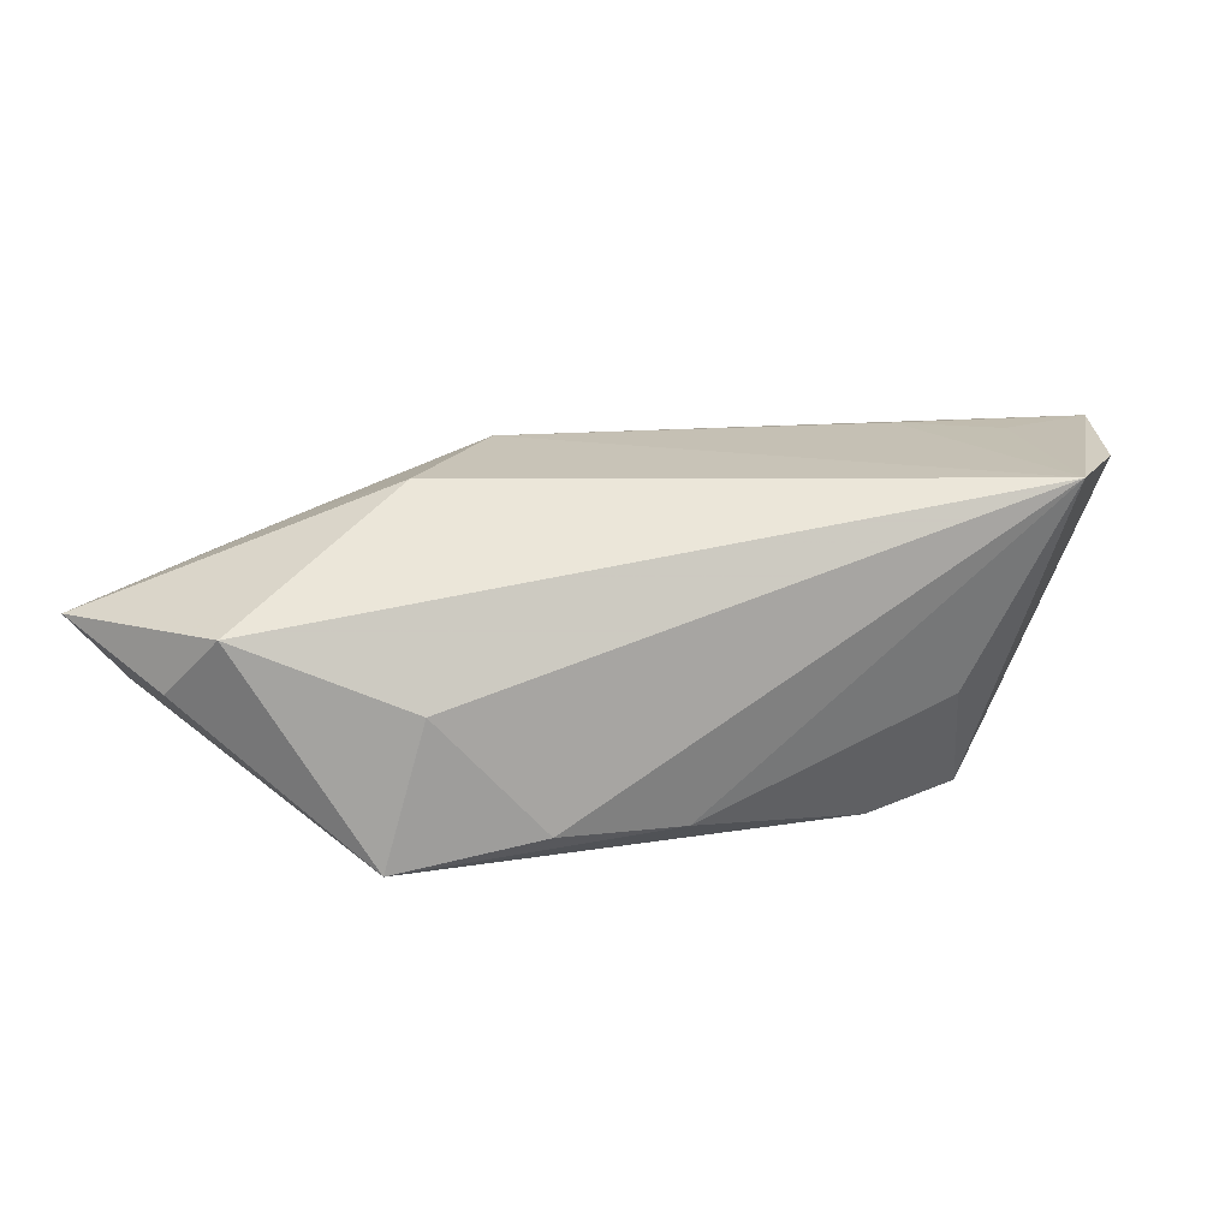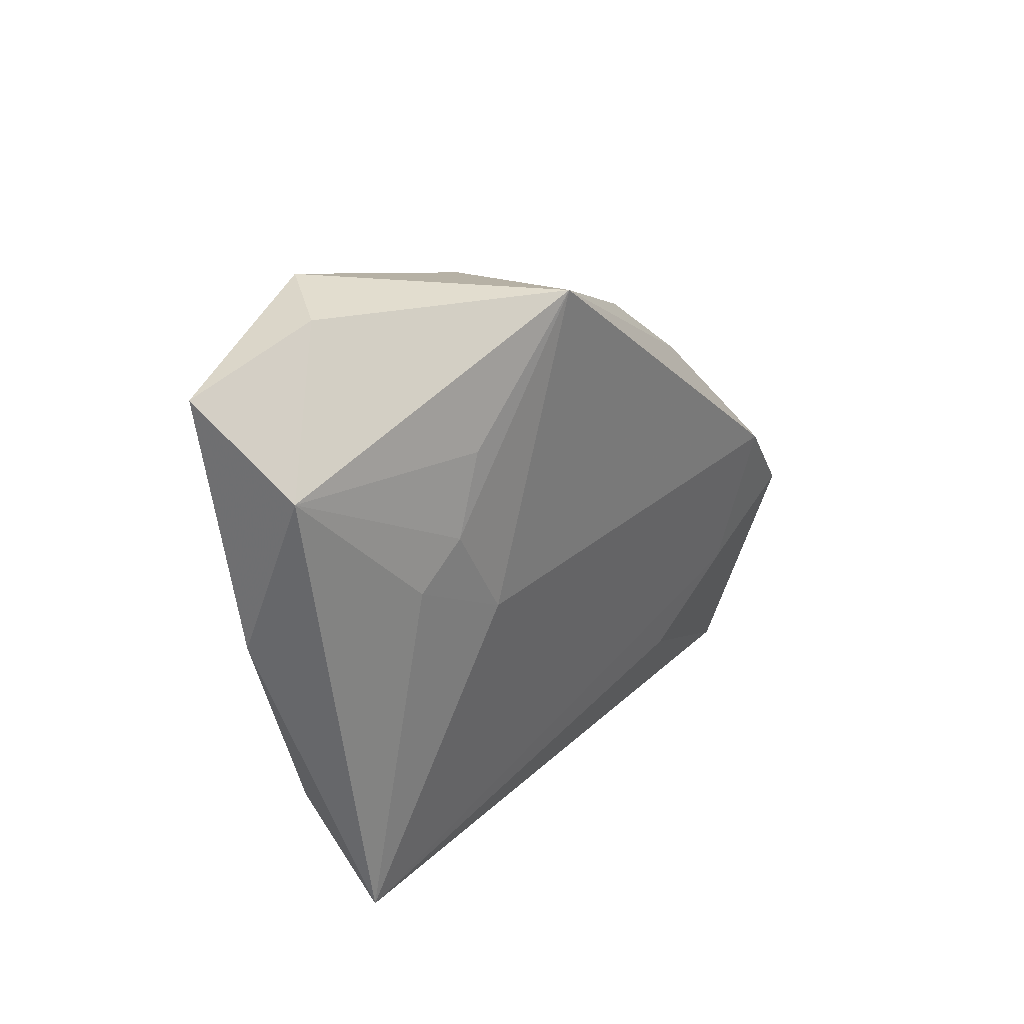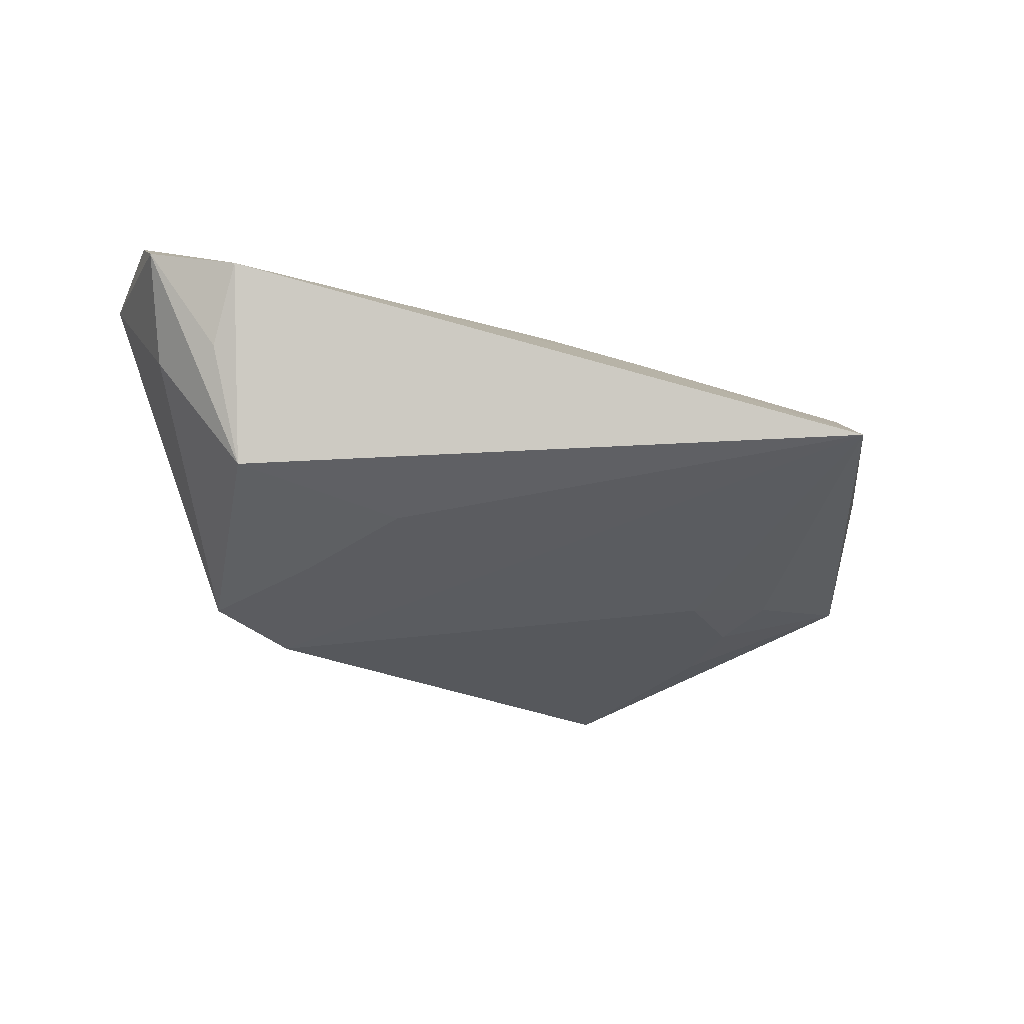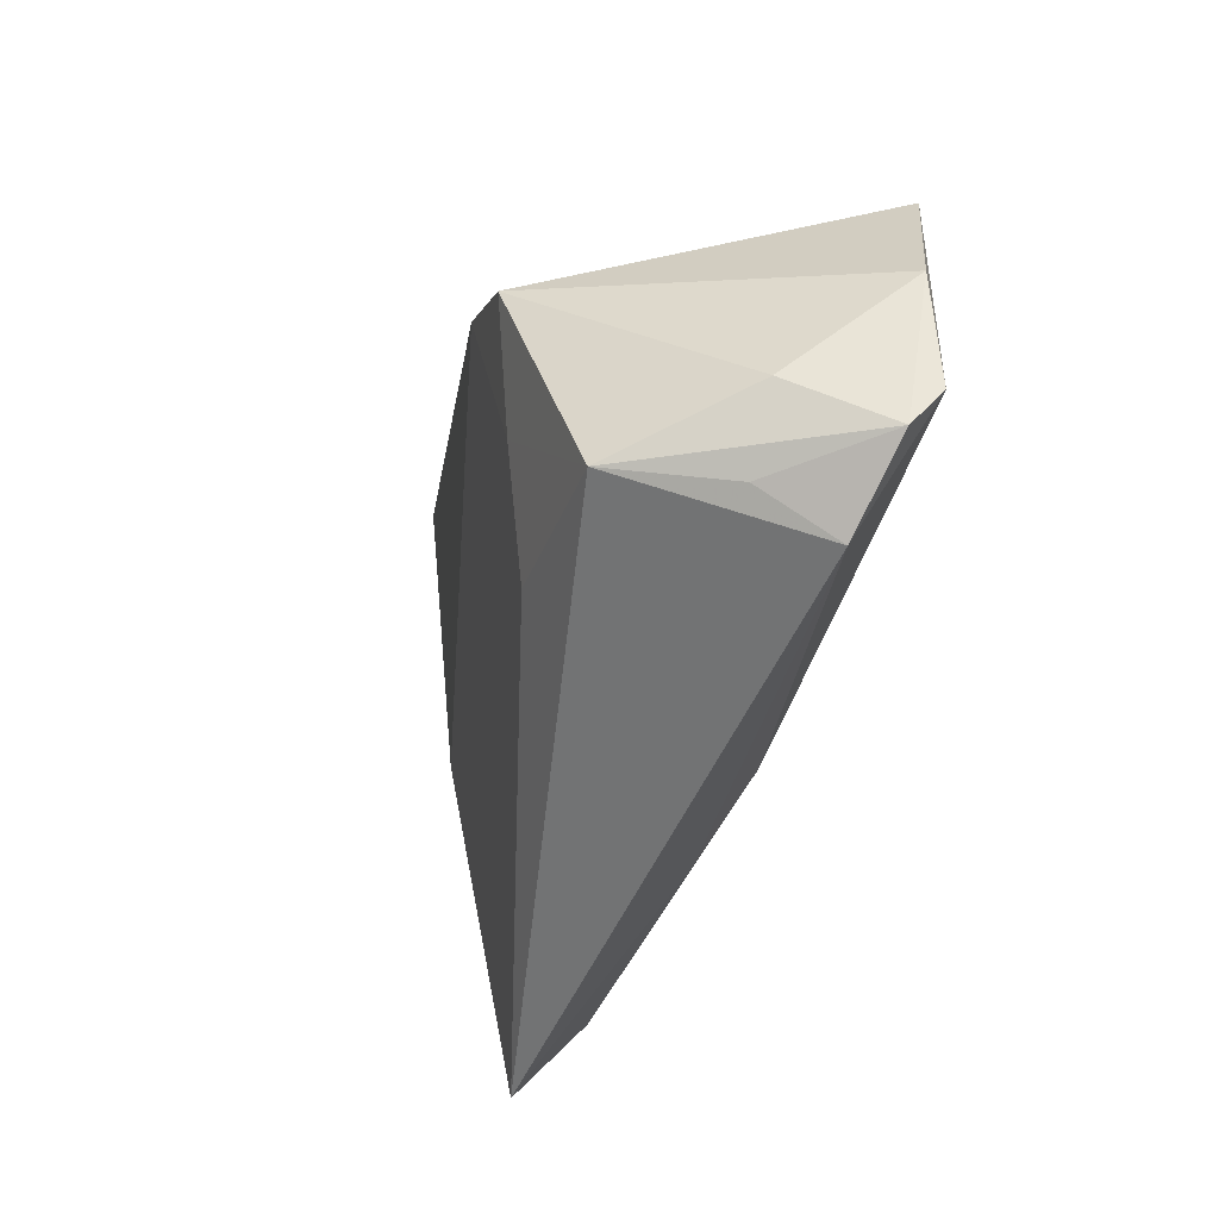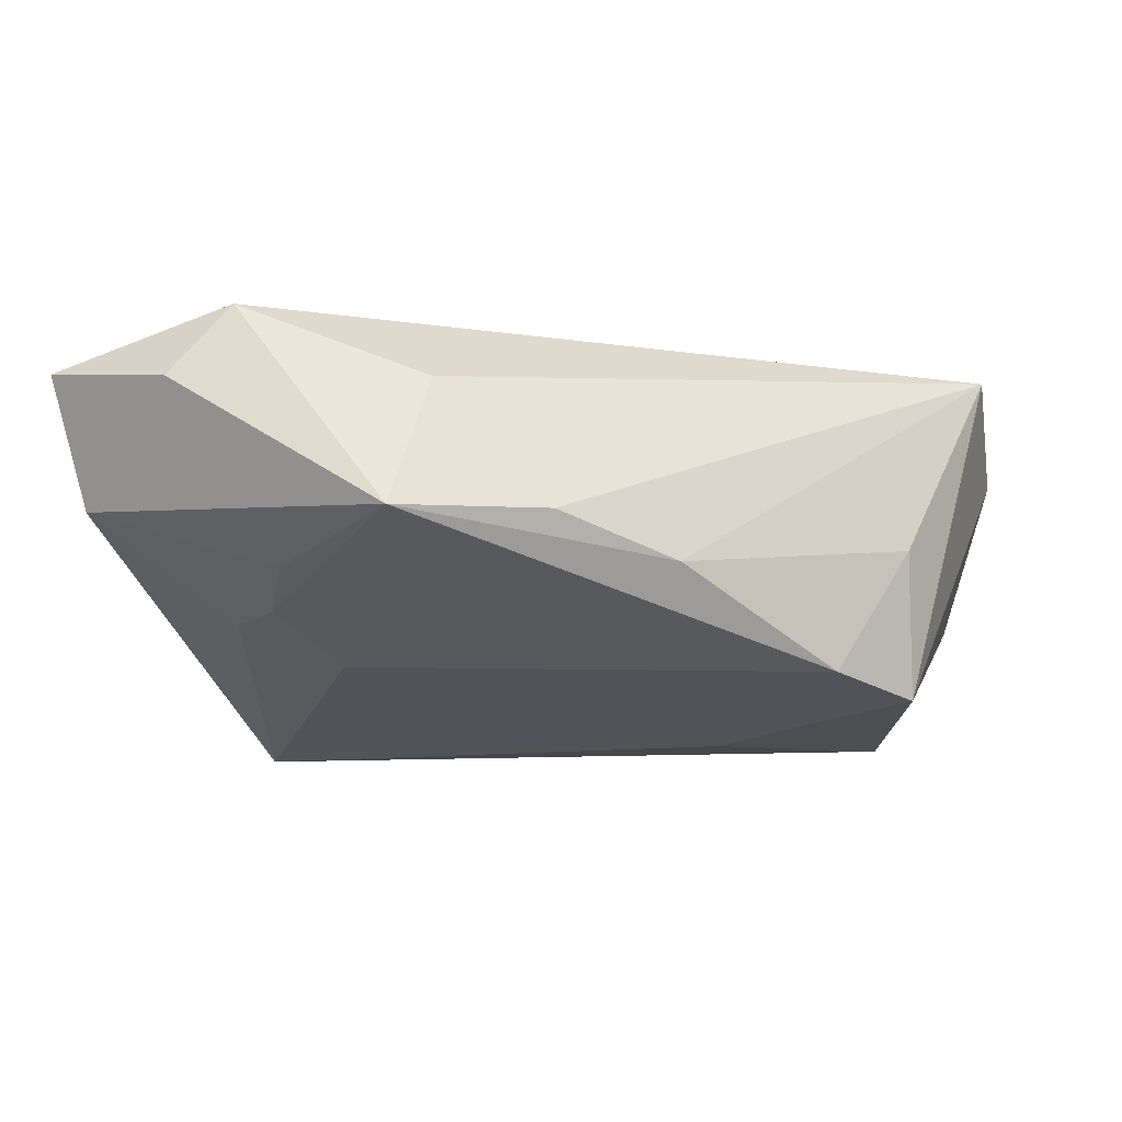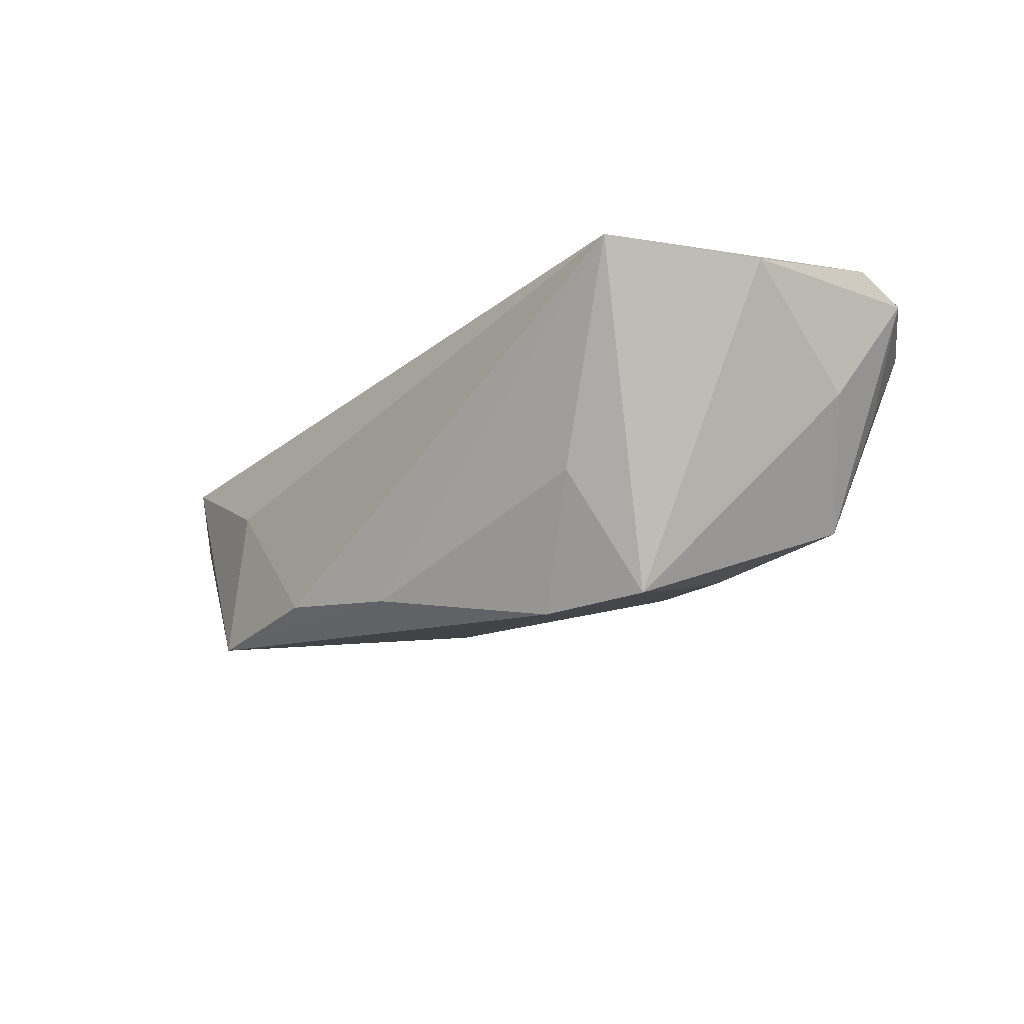
<metadata>
{"format":"obj","ext":"obj","renderer":"f3d","projection":"perspective","resolution":1024,"background":"white","views":[{"elev":18.3,"azim":-169.8,"up":"+Z"},{"elev":20.3,"azim":120.8,"up":"+Y"},{"elev":-24.3,"azim":-10.8,"up":"+Z"},{"elev":-50.8,"azim":-101.5,"up":"+Y"},{"elev":53.7,"azim":177.6,"up":"+Y"},{"elev":-14.1,"azim":-107.9,"up":"+Z"}]}
</metadata>
<code>
v -0.05112 -0.02622 0.01763
v 0.05609 0.02996 0.004548
v 0.05051 2.581e-05 0.002894
v 0.02636 0.0003204 -0.01496
v 0.04261 0.03628 -0.001594
v 0.03362 0.01086 -0.01442
v -0.04806 -0.02394 0.002911
v -0.03826 -0.002186 -0.02071
v 0.03438 0.01391 0.01224
v 0.03821 -0.03627 -0.004822
v 0.002376 0.03112 -0.01686
v 0.03539 0.03892 0.005783
v 0.01937 0.03695 -0.0201
v 0.05313 0.01949 -0.006418
v -0.03852 0.007396 -0.006495
v 0.03161 0.02069 -0.01556
v -0.01093 0.02269 -0.01803
v -0.0539 -0.01134 0.01653
v 0.03984 -0.02314 0.003669
v -0.03784 -0.0278 -0.01167
v -0.02868 0.006539 -0.02208
v 0.0146 0.03574 -0.002387
v 0.01439 -0.02221 0.00984
v -0.02903 -0.01456 0.01854
v -0.05077 0.006886 0.01854
v -0.04175 -0.03166 0.001962
v -0.05016 -0.0313 0.01406
v -0.02757 -0.01121 -0.01762
v 0.02041 0.01815 0.01804
v -0.04005 -0.03627 0.01093
v -0.04187 -0.01531 0.01826
v 0.001838 -0.01979 0.01393
v -0.01762 -0.0211 -0.01417
v 0.01556 -0.0001377 0.01854
v 0.03794 0.00522 -0.01212
f 32 34 1
f 34 32 19
f 1 34 24
f 34 25 24
f 1 25 18
f 18 25 8
f 30 20 10
f 30 32 1
f 10 20 33
f 13 4 21
f 21 17 13
f 21 4 10
f 6 4 13
f 34 19 3
f 3 19 10
f 3 14 2
f 10 14 3
f 10 19 23
f 23 19 32
f 23 30 10
f 32 30 23
f 5 12 2
f 13 12 5
f 2 14 5
f 5 14 13
f 22 12 13
f 25 12 22
f 29 25 34
f 29 12 25
f 2 12 29
f 31 25 1
f 1 24 31
f 31 24 25
f 8 20 7
f 7 18 8
f 13 17 11
f 11 17 25
f 11 22 13
f 25 22 11
f 28 20 8
f 28 33 20
f 8 21 28
f 10 33 28
f 28 21 10
f 25 17 15
f 17 21 15
f 8 25 15
f 15 21 8
f 13 14 16
f 16 6 13
f 14 6 16
f 35 14 10
f 35 6 14
f 10 4 35
f 4 6 35
f 9 3 2
f 34 3 9
f 2 29 9
f 9 29 34
f 27 7 20
f 27 30 1
f 1 18 27
f 18 7 27
f 20 30 26
f 26 27 20
f 30 27 26

</code>
